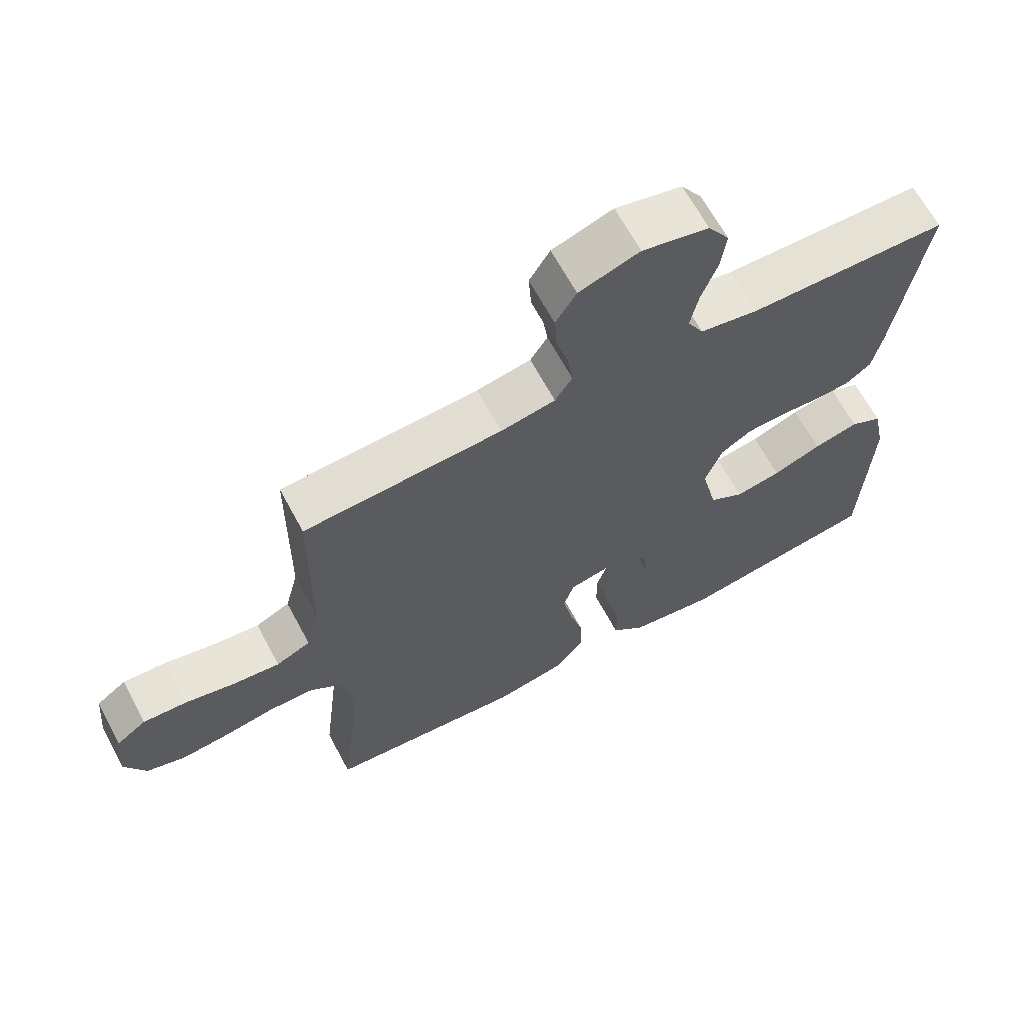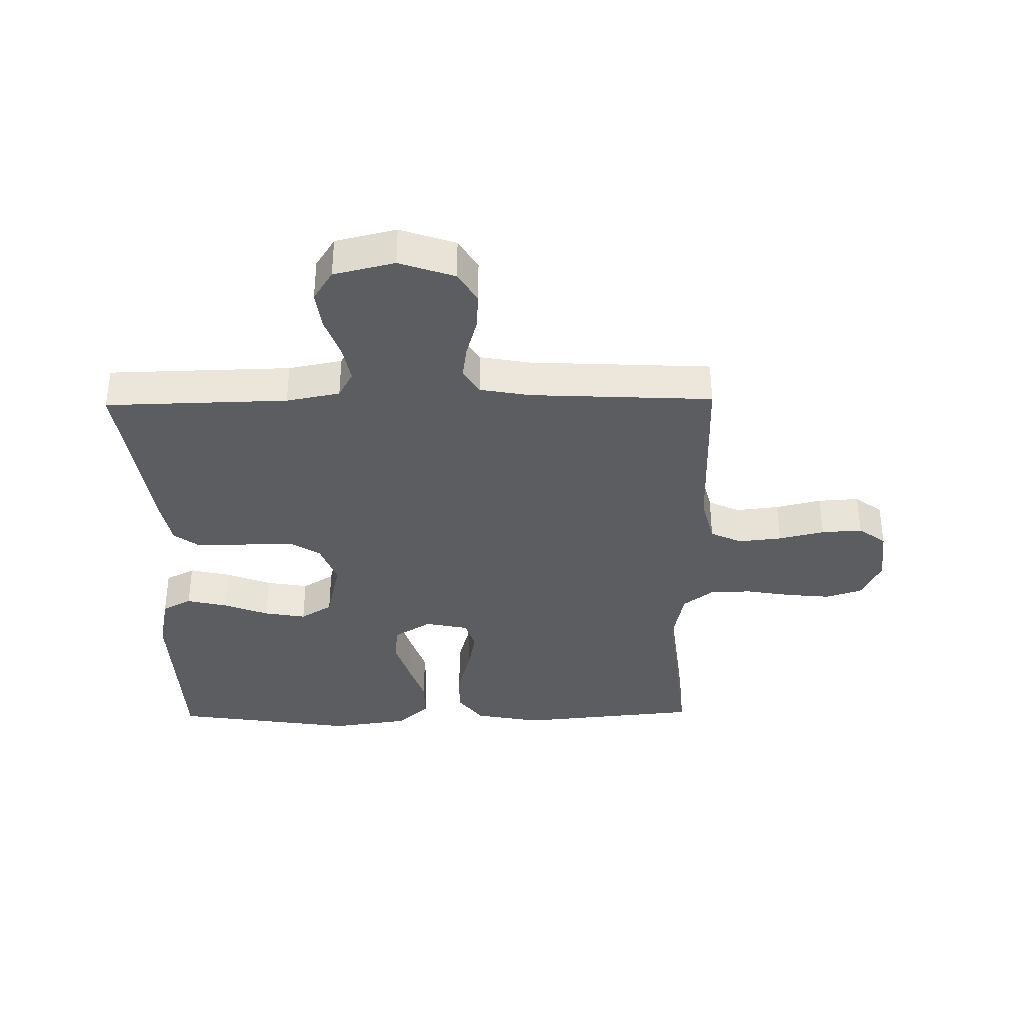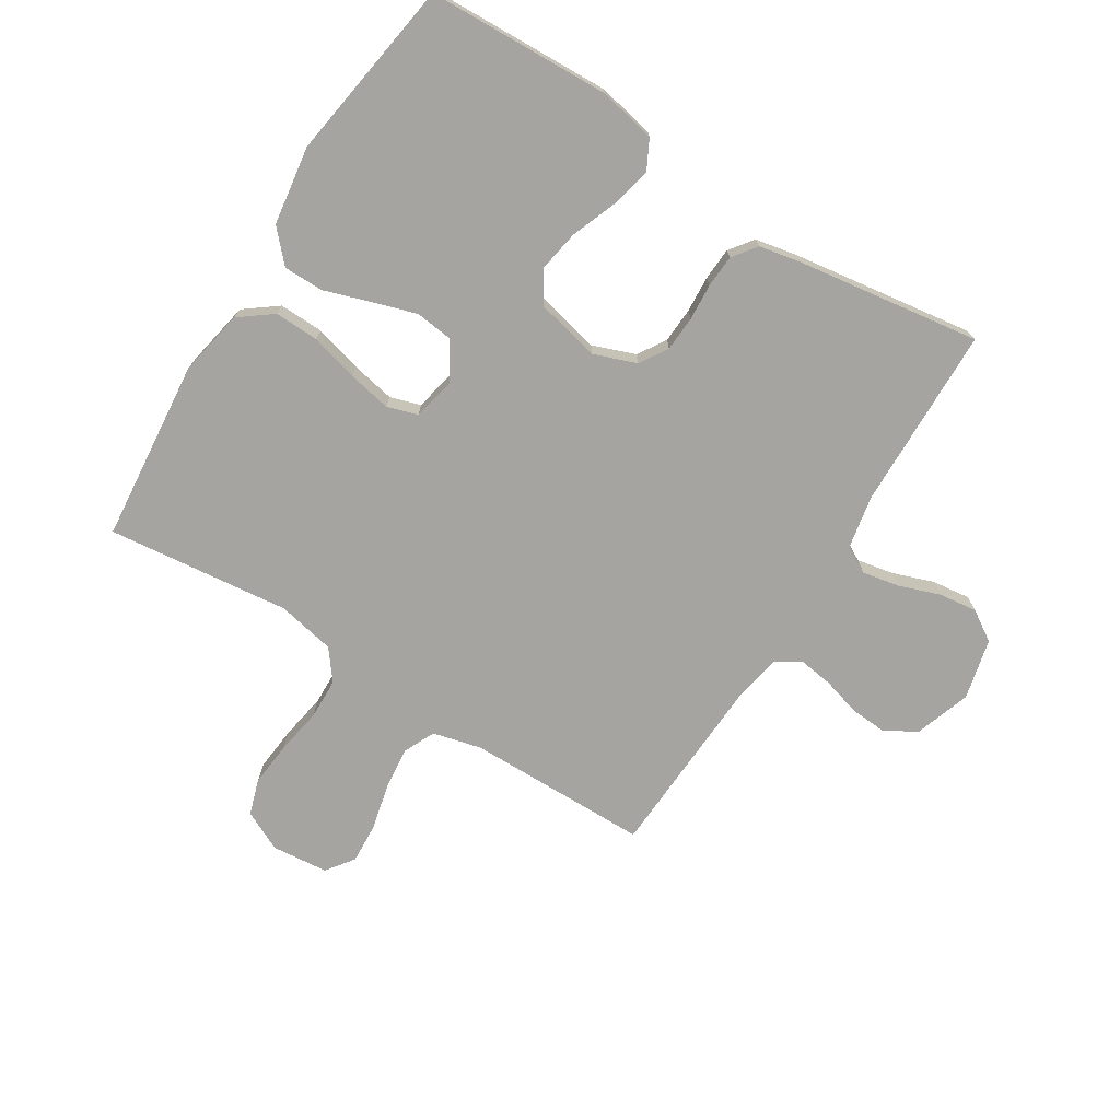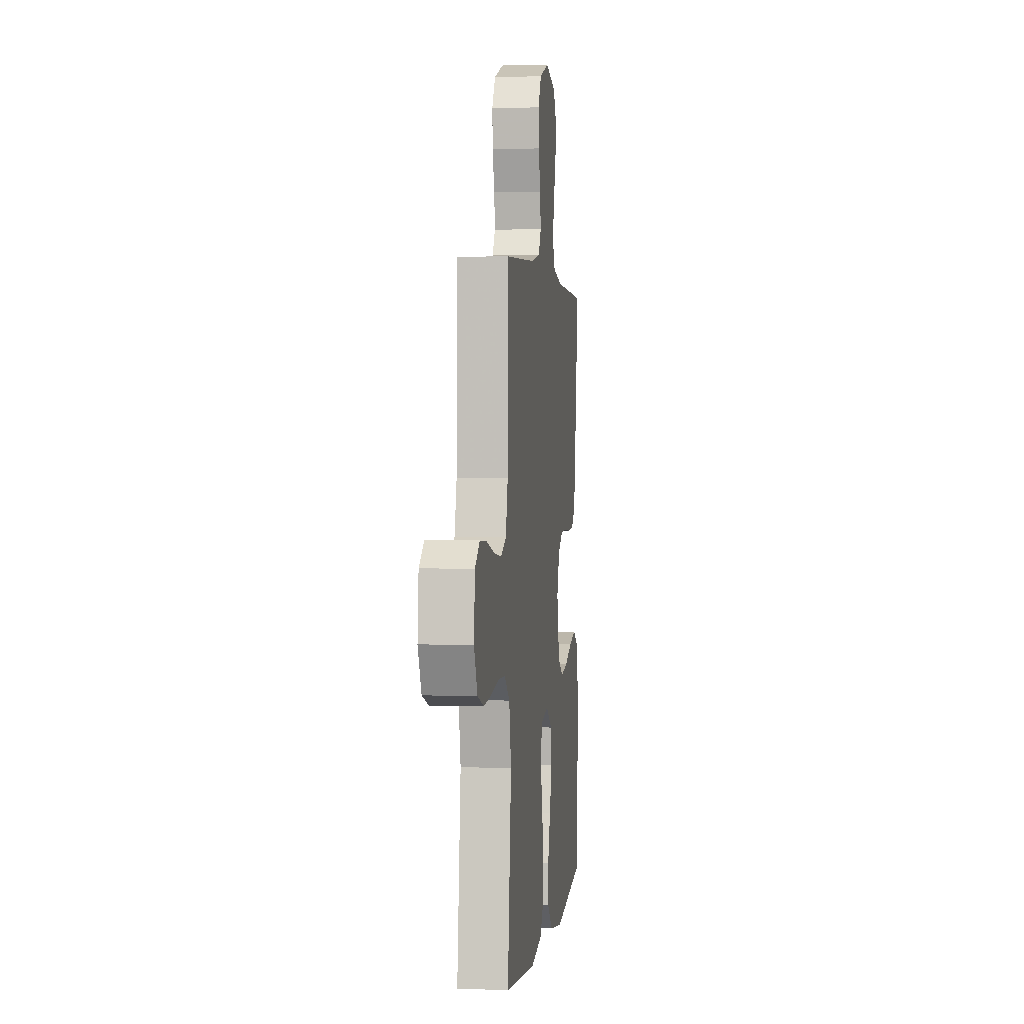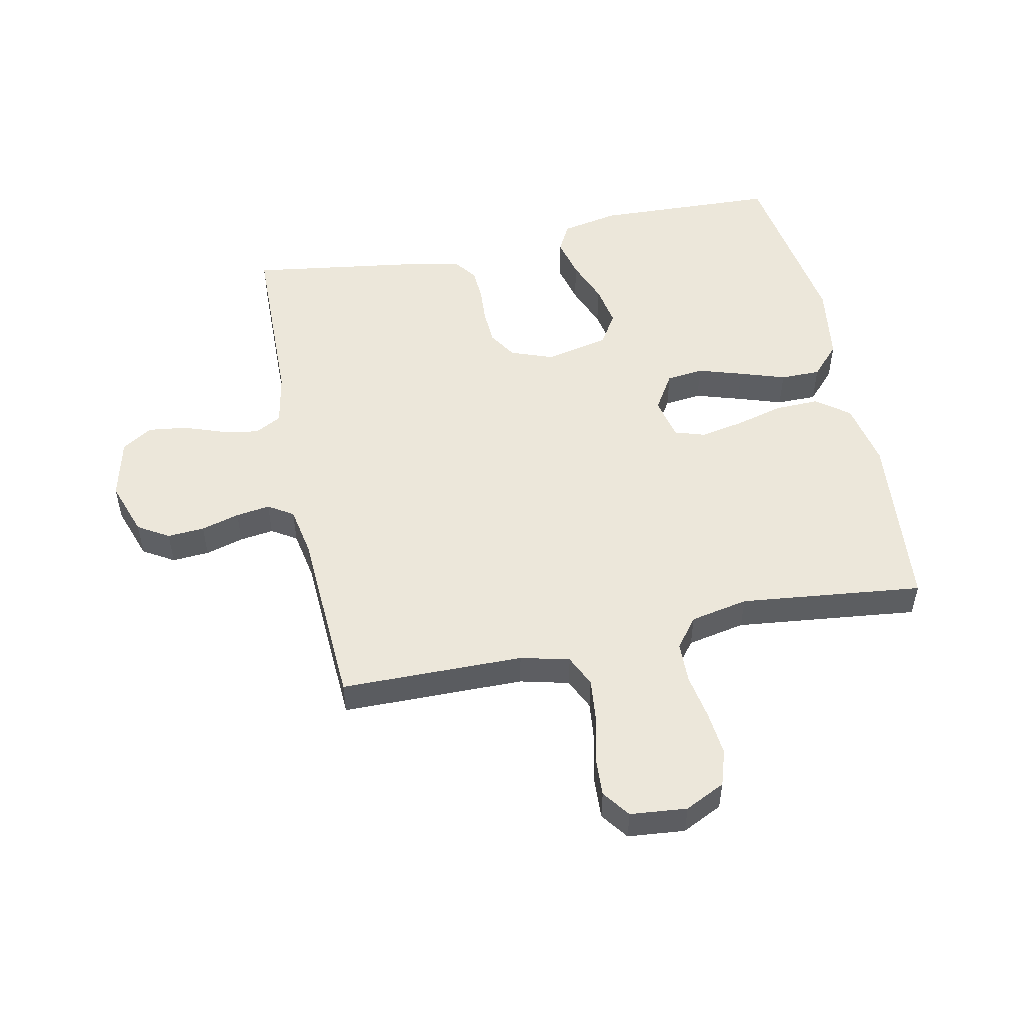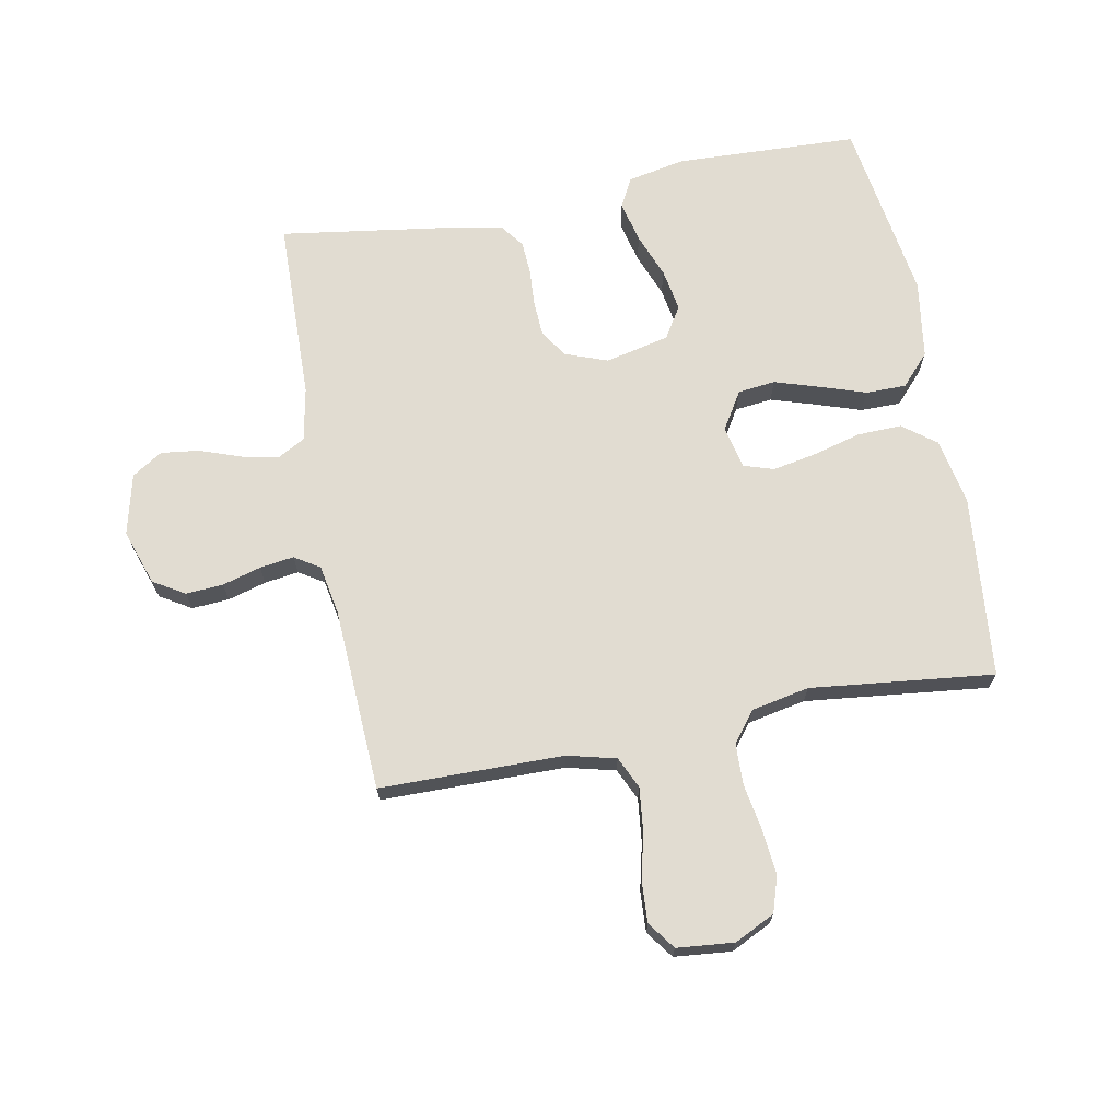
<metadata>
{"format":"obj","ext":"obj","renderer":"f3d","projection":"perspective","resolution":1024,"background":"white","views":[{"elev":65.7,"azim":151.8,"up":"+Z"},{"elev":-36.3,"azim":0.9,"up":"+Y"},{"elev":-73.2,"azim":-122.1,"up":"+Y"},{"elev":1.6,"azim":96.9,"up":"+Z"},{"elev":51.2,"azim":78.2,"up":"+Y"},{"elev":69.1,"azim":79.2,"up":"+Y"}]}
</metadata>
<code>
v 0.5 0.07 0.5
v 0.503 0.07 0.2
v 0.523 0.07 0.12
v 0.575 0.07 0.096
v 0.646 0.07 0.104
v 0.721 0.07 0.122
v 0.788 0.07 0.126
v 0.833 0.07 0.093
v 0.842 0.07 0
v 0.81 0.07 -0.066
v 0.751 0.07 -0.085
v 0.678 0.07 -0.078
v 0.602 0.07 -0.065
v 0.534 0.07 -0.067
v 0.485 0.07 -0.105
v 0.466 0.07 -0.2
v 0.5 0.07 -0.5
v 0.2 0.07 -0.529
v 0.091 0.07 -0.508
v 0.05 0.07 -0.454
v 0.052 0.07 -0.381
v 0.073 0.07 -0.303
v 0.087 0.07 -0.231
v 0.071 0.07 -0.181
v 0 0.07 -0.166
v -0.061 0.07 -0.204
v -0.068 0.07 -0.265
v -0.045 0.07 -0.338
v -0.02 0.07 -0.413
v -0.02 0.07 -0.479
v -0.071 0.07 -0.526
v -0.2 0.07 -0.545
v -0.5 0.07 -0.5
v -0.512 0.07 -0.2
v -0.493 0.07 -0.106
v -0.445 0.07 -0.081
v -0.377 0.07 -0.097
v -0.304 0.07 -0.125
v -0.235 0.07 -0.137
v -0.183 0.07 -0.105
v -0.159 0.07 0
v -0.185 0.07 0.07
v -0.231 0.07 0.099
v -0.289 0.07 0.102
v -0.349 0.07 0.098
v -0.403 0.07 0.101
v -0.442 0.07 0.13
v -0.456 0.07 0.2
v -0.5 0.07 0.5
v -0.2 0.07 0.507
v -0.112 0.07 0.524
v -0.088 0.07 0.568
v -0.1 0.07 0.629
v -0.124 0.07 0.696
v -0.132 0.07 0.759
v -0.1 0.07 0.809
v 0 0.07 0.833
v 0.091 0.07 0.802
v 0.122 0.07 0.751
v 0.118 0.07 0.69
v 0.1 0.07 0.627
v 0.092 0.07 0.571
v 0.118 0.07 0.53
v 0.2 0.07 0.515
v 0.5 0 0.5
v 0.503 0 0.2
v 0.523 0 0.12
v 0.575 0 0.096
v 0.646 0 0.104
v 0.721 0 0.122
v 0.788 0 0.126
v 0.833 0 0.093
v 0.842 0 0
v 0.81 0 -0.066
v 0.751 0 -0.085
v 0.678 0 -0.078
v 0.602 0 -0.065
v 0.534 0 -0.067
v 0.485 0 -0.105
v 0.466 0 -0.2
v 0.5 0 -0.5
v 0.2 0 -0.529
v 0.091 0 -0.508
v 0.05 0 -0.454
v 0.052 0 -0.381
v 0.073 0 -0.303
v 0.087 0 -0.231
v 0.071 0 -0.181
v 0 0 -0.166
v -0.061 0 -0.204
v -0.068 0 -0.265
v -0.045 0 -0.338
v -0.02 0 -0.413
v -0.02 0 -0.479
v -0.071 0 -0.526
v -0.2 0 -0.545
v -0.5 0 -0.5
v -0.512 0 -0.2
v -0.493 0 -0.106
v -0.445 0 -0.081
v -0.377 0 -0.097
v -0.304 0 -0.125
v -0.235 0 -0.137
v -0.183 0 -0.105
v -0.159 0 0
v -0.185 0 0.07
v -0.231 0 0.099
v -0.289 0 0.102
v -0.349 0 0.098
v -0.403 0 0.101
v -0.442 0 0.13
v -0.456 0 0.2
v -0.5 0 0.5
v -0.2 0 0.507
v -0.112 0 0.524
v -0.088 0 0.568
v -0.1 0 0.629
v -0.124 0 0.696
v -0.132 0 0.759
v -0.1 0 0.809
v 0 0 0.833
v 0.091 0 0.802
v 0.122 0 0.751
v 0.118 0 0.69
v 0.1 0 0.627
v 0.092 0 0.571
v 0.118 0 0.53
v 0.2 0 0.515
f 59 60 61
f 58 59 61
f 57 58 61
f 56 57 61
f 55 56 61
f 54 55 61
f 53 54 61
f 52 53 61 62
f 51 52 62 63
f 48 49 50
f 47 48 50
f 46 47 50
f 45 46 50
f 44 45 50
f 51 63 64
f 50 51 64
f 44 50 64
f 43 44 64
f 36 37 38
f 35 36 38
f 34 35 38
f 33 34 38
f 32 33 38
f 31 32 38
f 30 31 38
f 29 30 38
f 28 29 38
f 27 28 38 39
f 26 27 39 40
f 20 21 22
f 19 20 22
f 18 19 22
f 17 18 22
f 16 17 22
f 15 16 22 23
f 14 15 23 24
f 11 12 13
f 10 11 13
f 9 10 13
f 8 9 13
f 7 8 13
f 6 7 13
f 5 6 13
f 4 5 13 14
f 14 24 25
f 4 14 25
f 3 4 25
f 64 1 2
f 43 64 2
f 42 43 2
f 25 26 40 41
f 25 41 42
f 3 25 42
f 2 3 42
f 125 124 123
f 125 123 122
f 125 122 121
f 125 121 120
f 125 120 119
f 125 119 118
f 125 118 117
f 126 125 117 116
f 127 126 116 115
f 114 113 112
f 114 112 111
f 114 111 110
f 114 110 109
f 114 109 108
f 128 127 115
f 128 115 114
f 128 114 108
f 128 108 107
f 102 101 100
f 102 100 99
f 102 99 98
f 102 98 97
f 102 97 96
f 102 96 95
f 102 95 94
f 102 94 93
f 102 93 92
f 103 102 92 91
f 104 103 91 90
f 86 85 84
f 86 84 83
f 86 83 82
f 86 82 81
f 86 81 80
f 87 86 80 79
f 88 87 79 78
f 77 76 75
f 77 75 74
f 77 74 73
f 77 73 72
f 77 72 71
f 77 71 70
f 77 70 69
f 78 77 69 68
f 89 88 78
f 89 78 68
f 89 68 67
f 66 65 128
f 66 128 107
f 66 107 106
f 105 104 90 89
f 106 105 89
f 106 89 67
f 106 67 66
f 1 65 66 2
f 2 66 67 3
f 3 67 68 4
f 4 68 69 5
f 5 69 70 6
f 6 70 71 7
f 7 71 72 8
f 8 72 73 9
f 9 73 74 10
f 10 74 75 11
f 11 75 76 12
f 12 76 77 13
f 13 77 78 14
f 14 78 79 15
f 15 79 80 16
f 16 80 81 17
f 17 81 82 18
f 18 82 83 19
f 19 83 84 20
f 20 84 85 21
f 21 85 86 22
f 22 86 87 23
f 23 87 88 24
f 24 88 89 25
f 25 89 90 26
f 26 90 91 27
f 27 91 92 28
f 28 92 93 29
f 29 93 94 30
f 30 94 95 31
f 31 95 96 32
f 32 96 97 33
f 33 97 98 34
f 34 98 99 35
f 35 99 100 36
f 36 100 101 37
f 37 101 102 38
f 38 102 103 39
f 39 103 104 40
f 40 104 105 41
f 41 105 106 42
f 42 106 107 43
f 43 107 108 44
f 44 108 109 45
f 45 109 110 46
f 46 110 111 47
f 47 111 112 48
f 48 112 113 49
f 49 113 114 50
f 50 114 115 51
f 51 115 116 52
f 52 116 117 53
f 53 117 118 54
f 54 118 119 55
f 55 119 120 56
f 56 120 121 57
f 57 121 122 58
f 58 122 123 59
f 59 123 124 60
f 60 124 125 61
f 61 125 126 62
f 62 126 127 63
f 63 127 128 64
f 64 128 65 1

</code>
